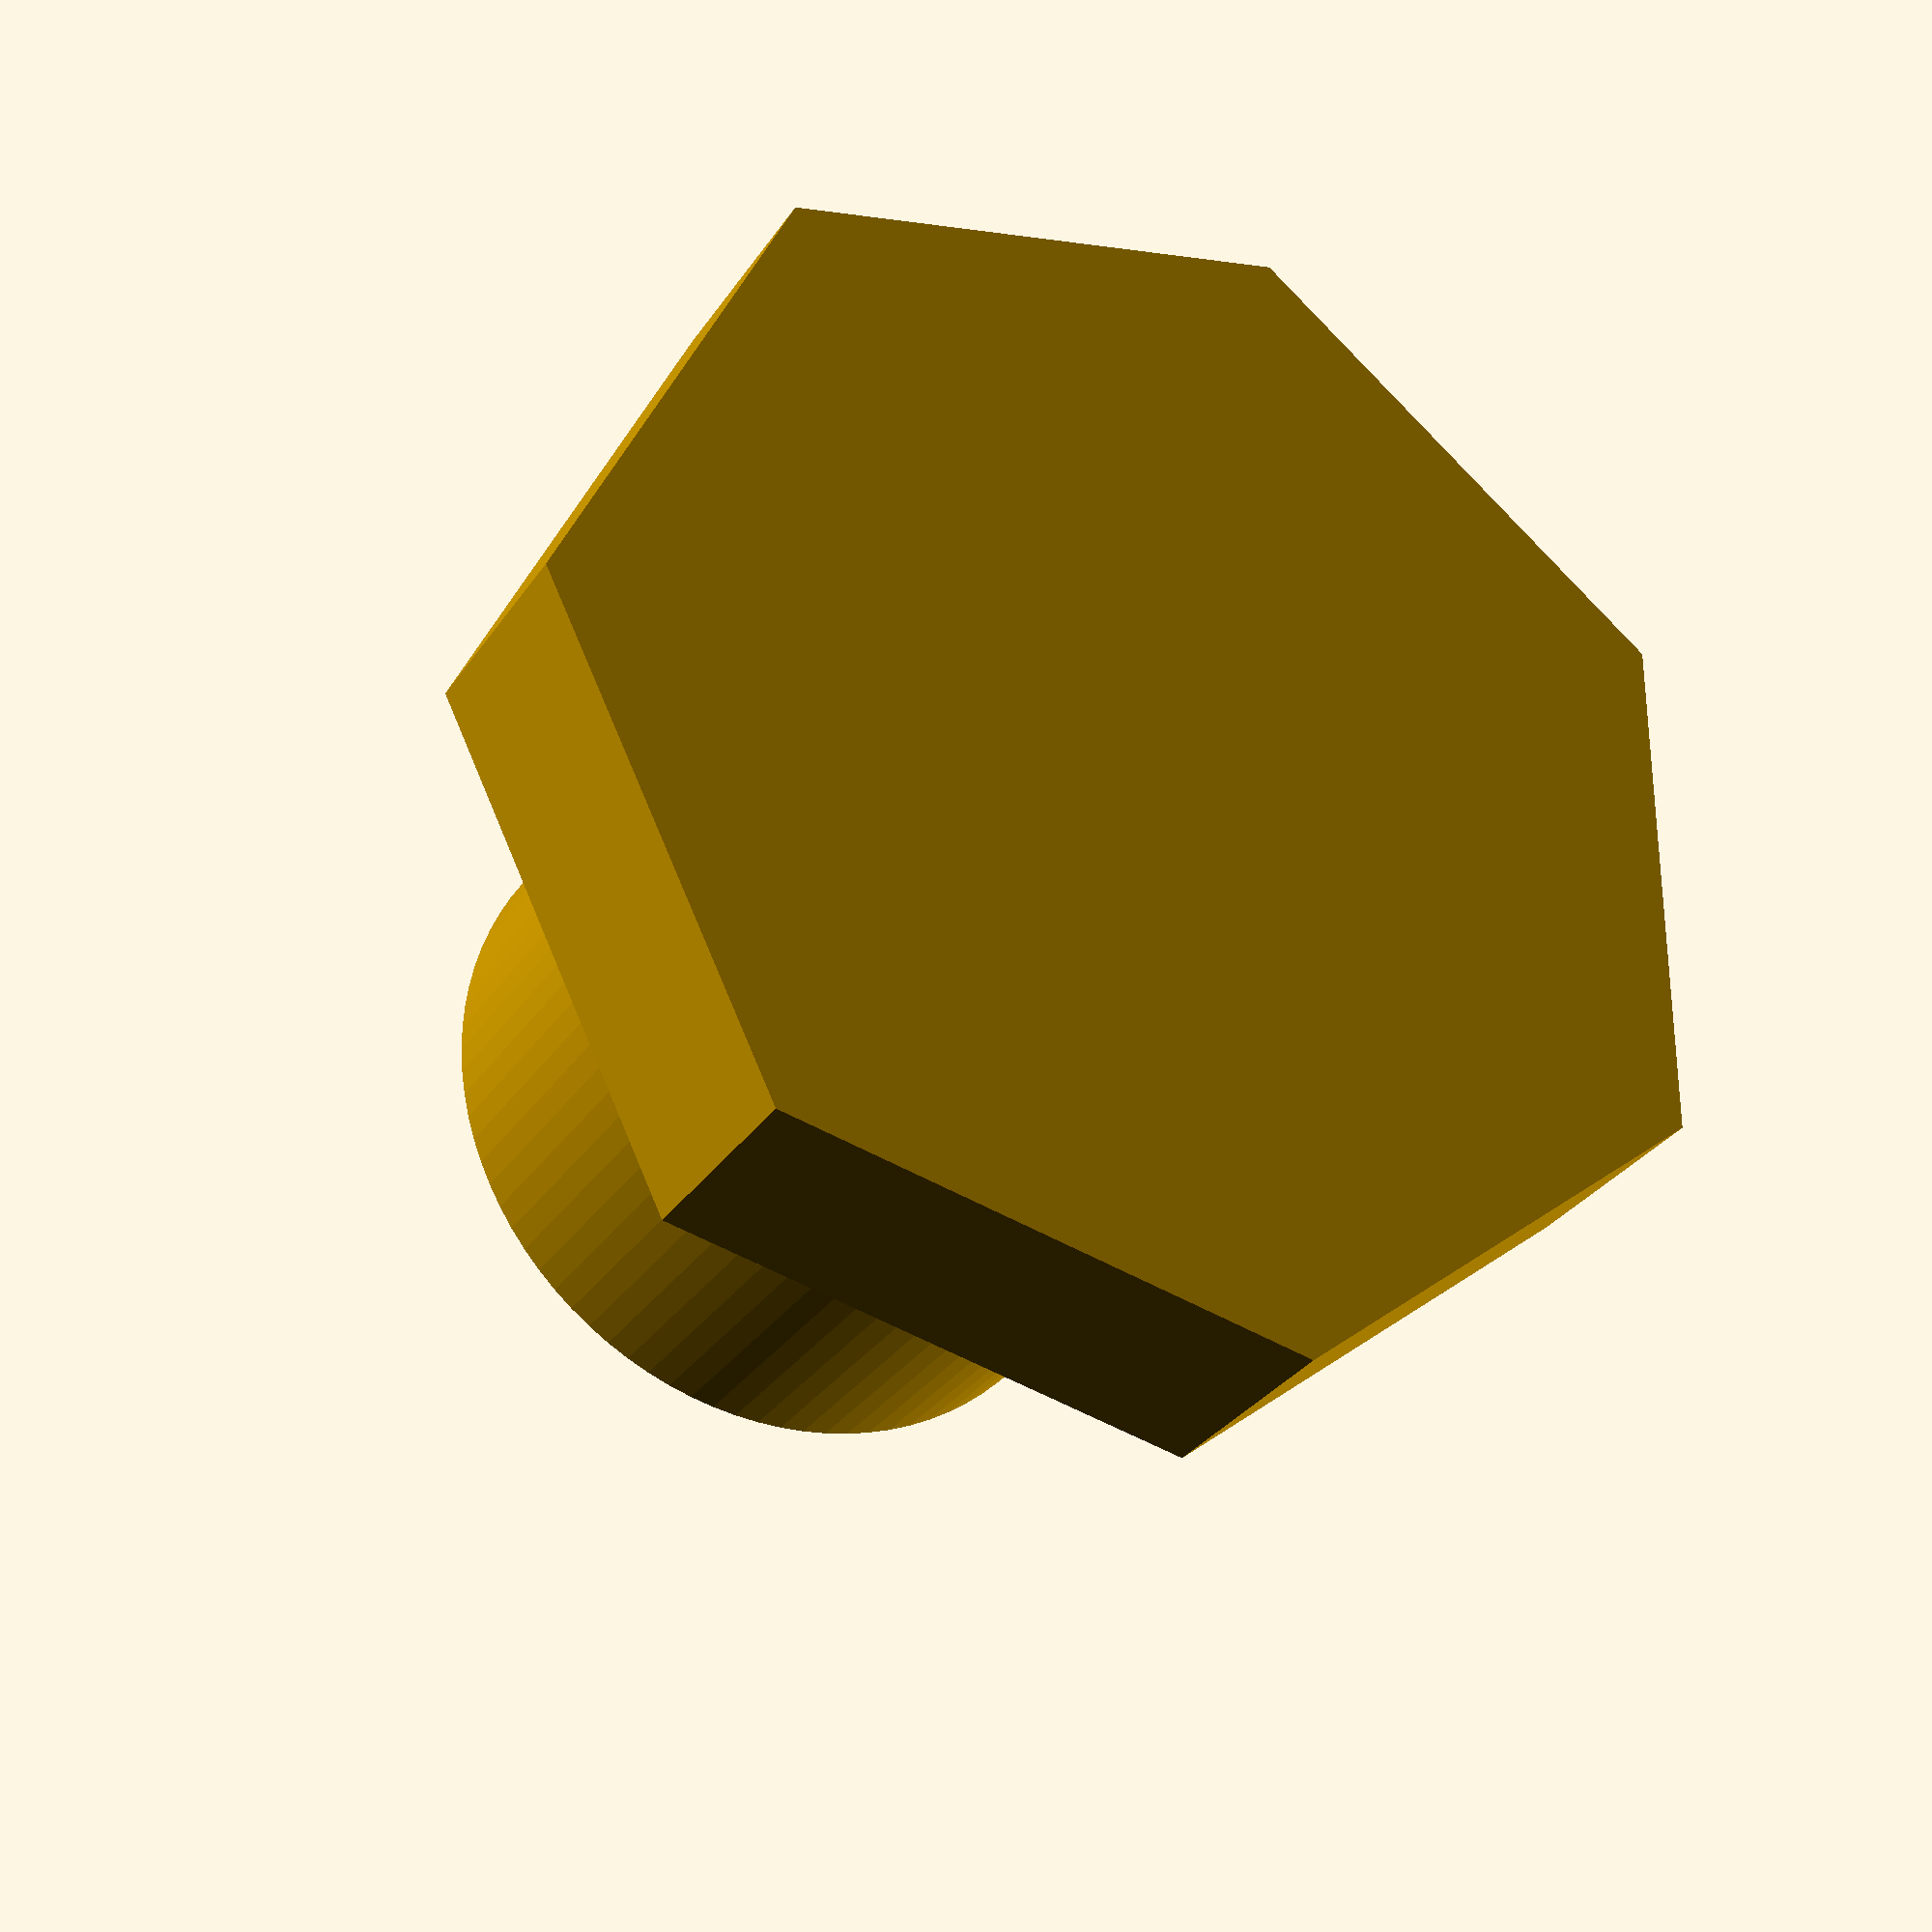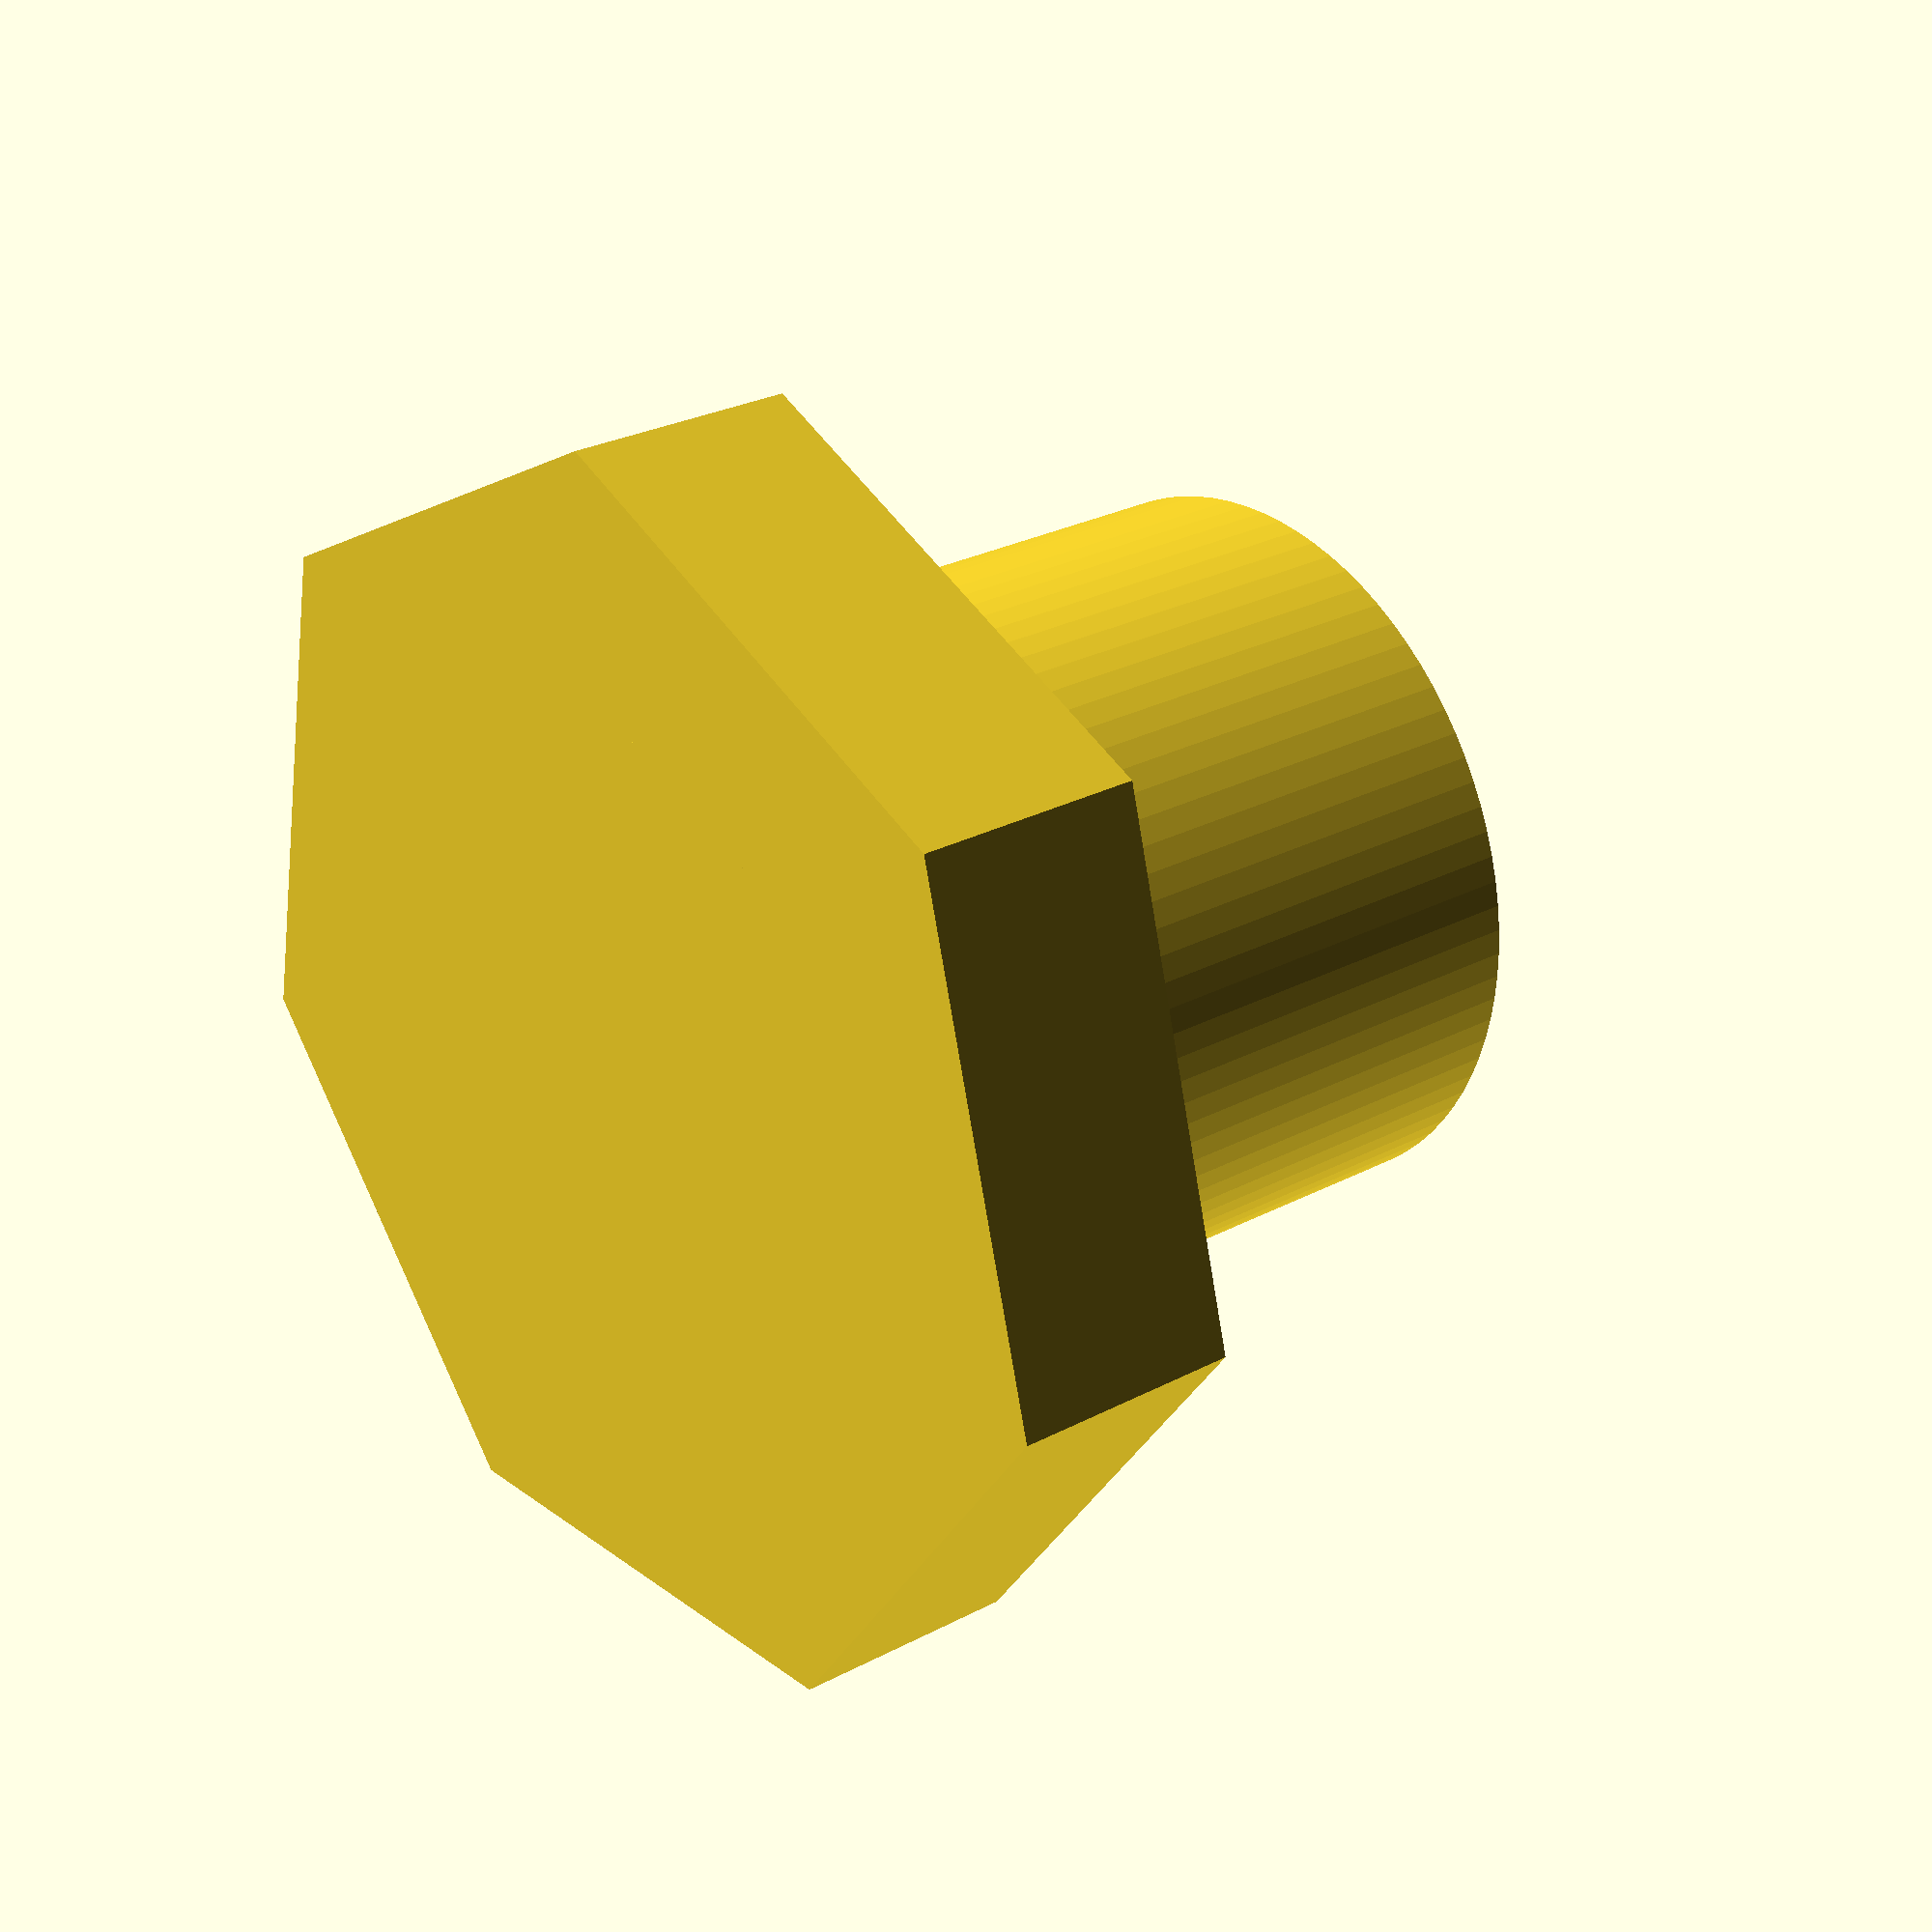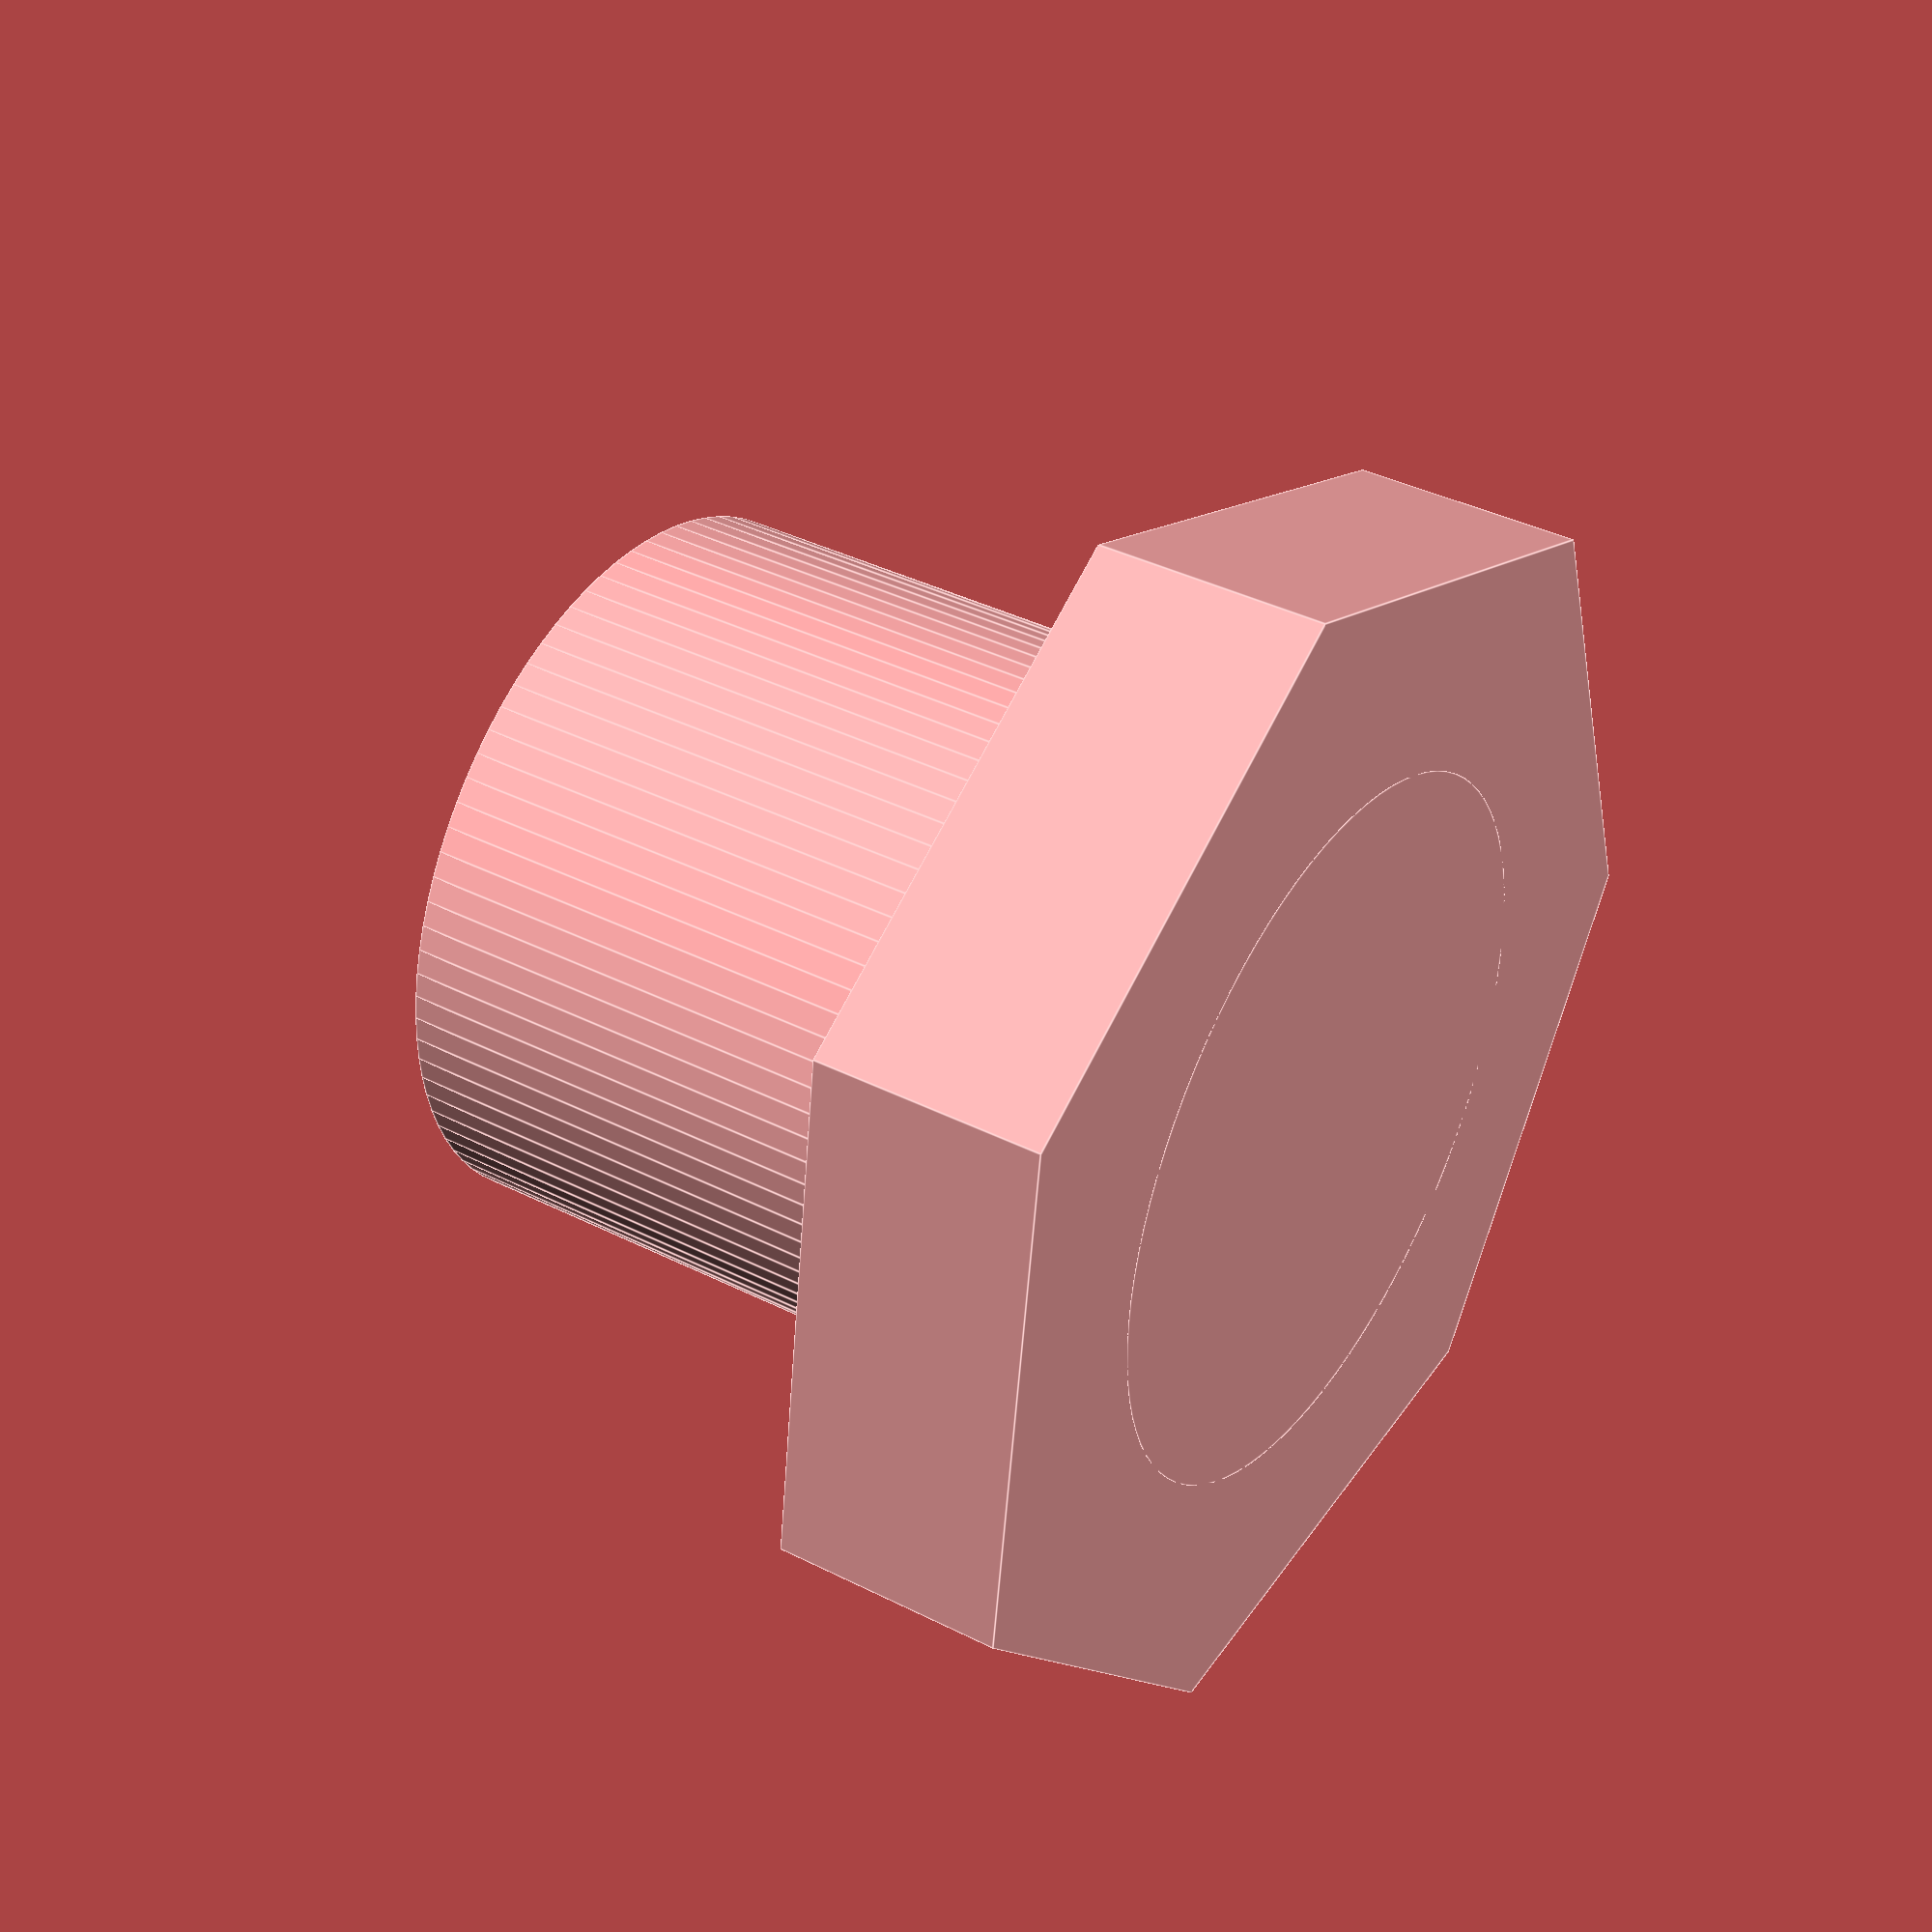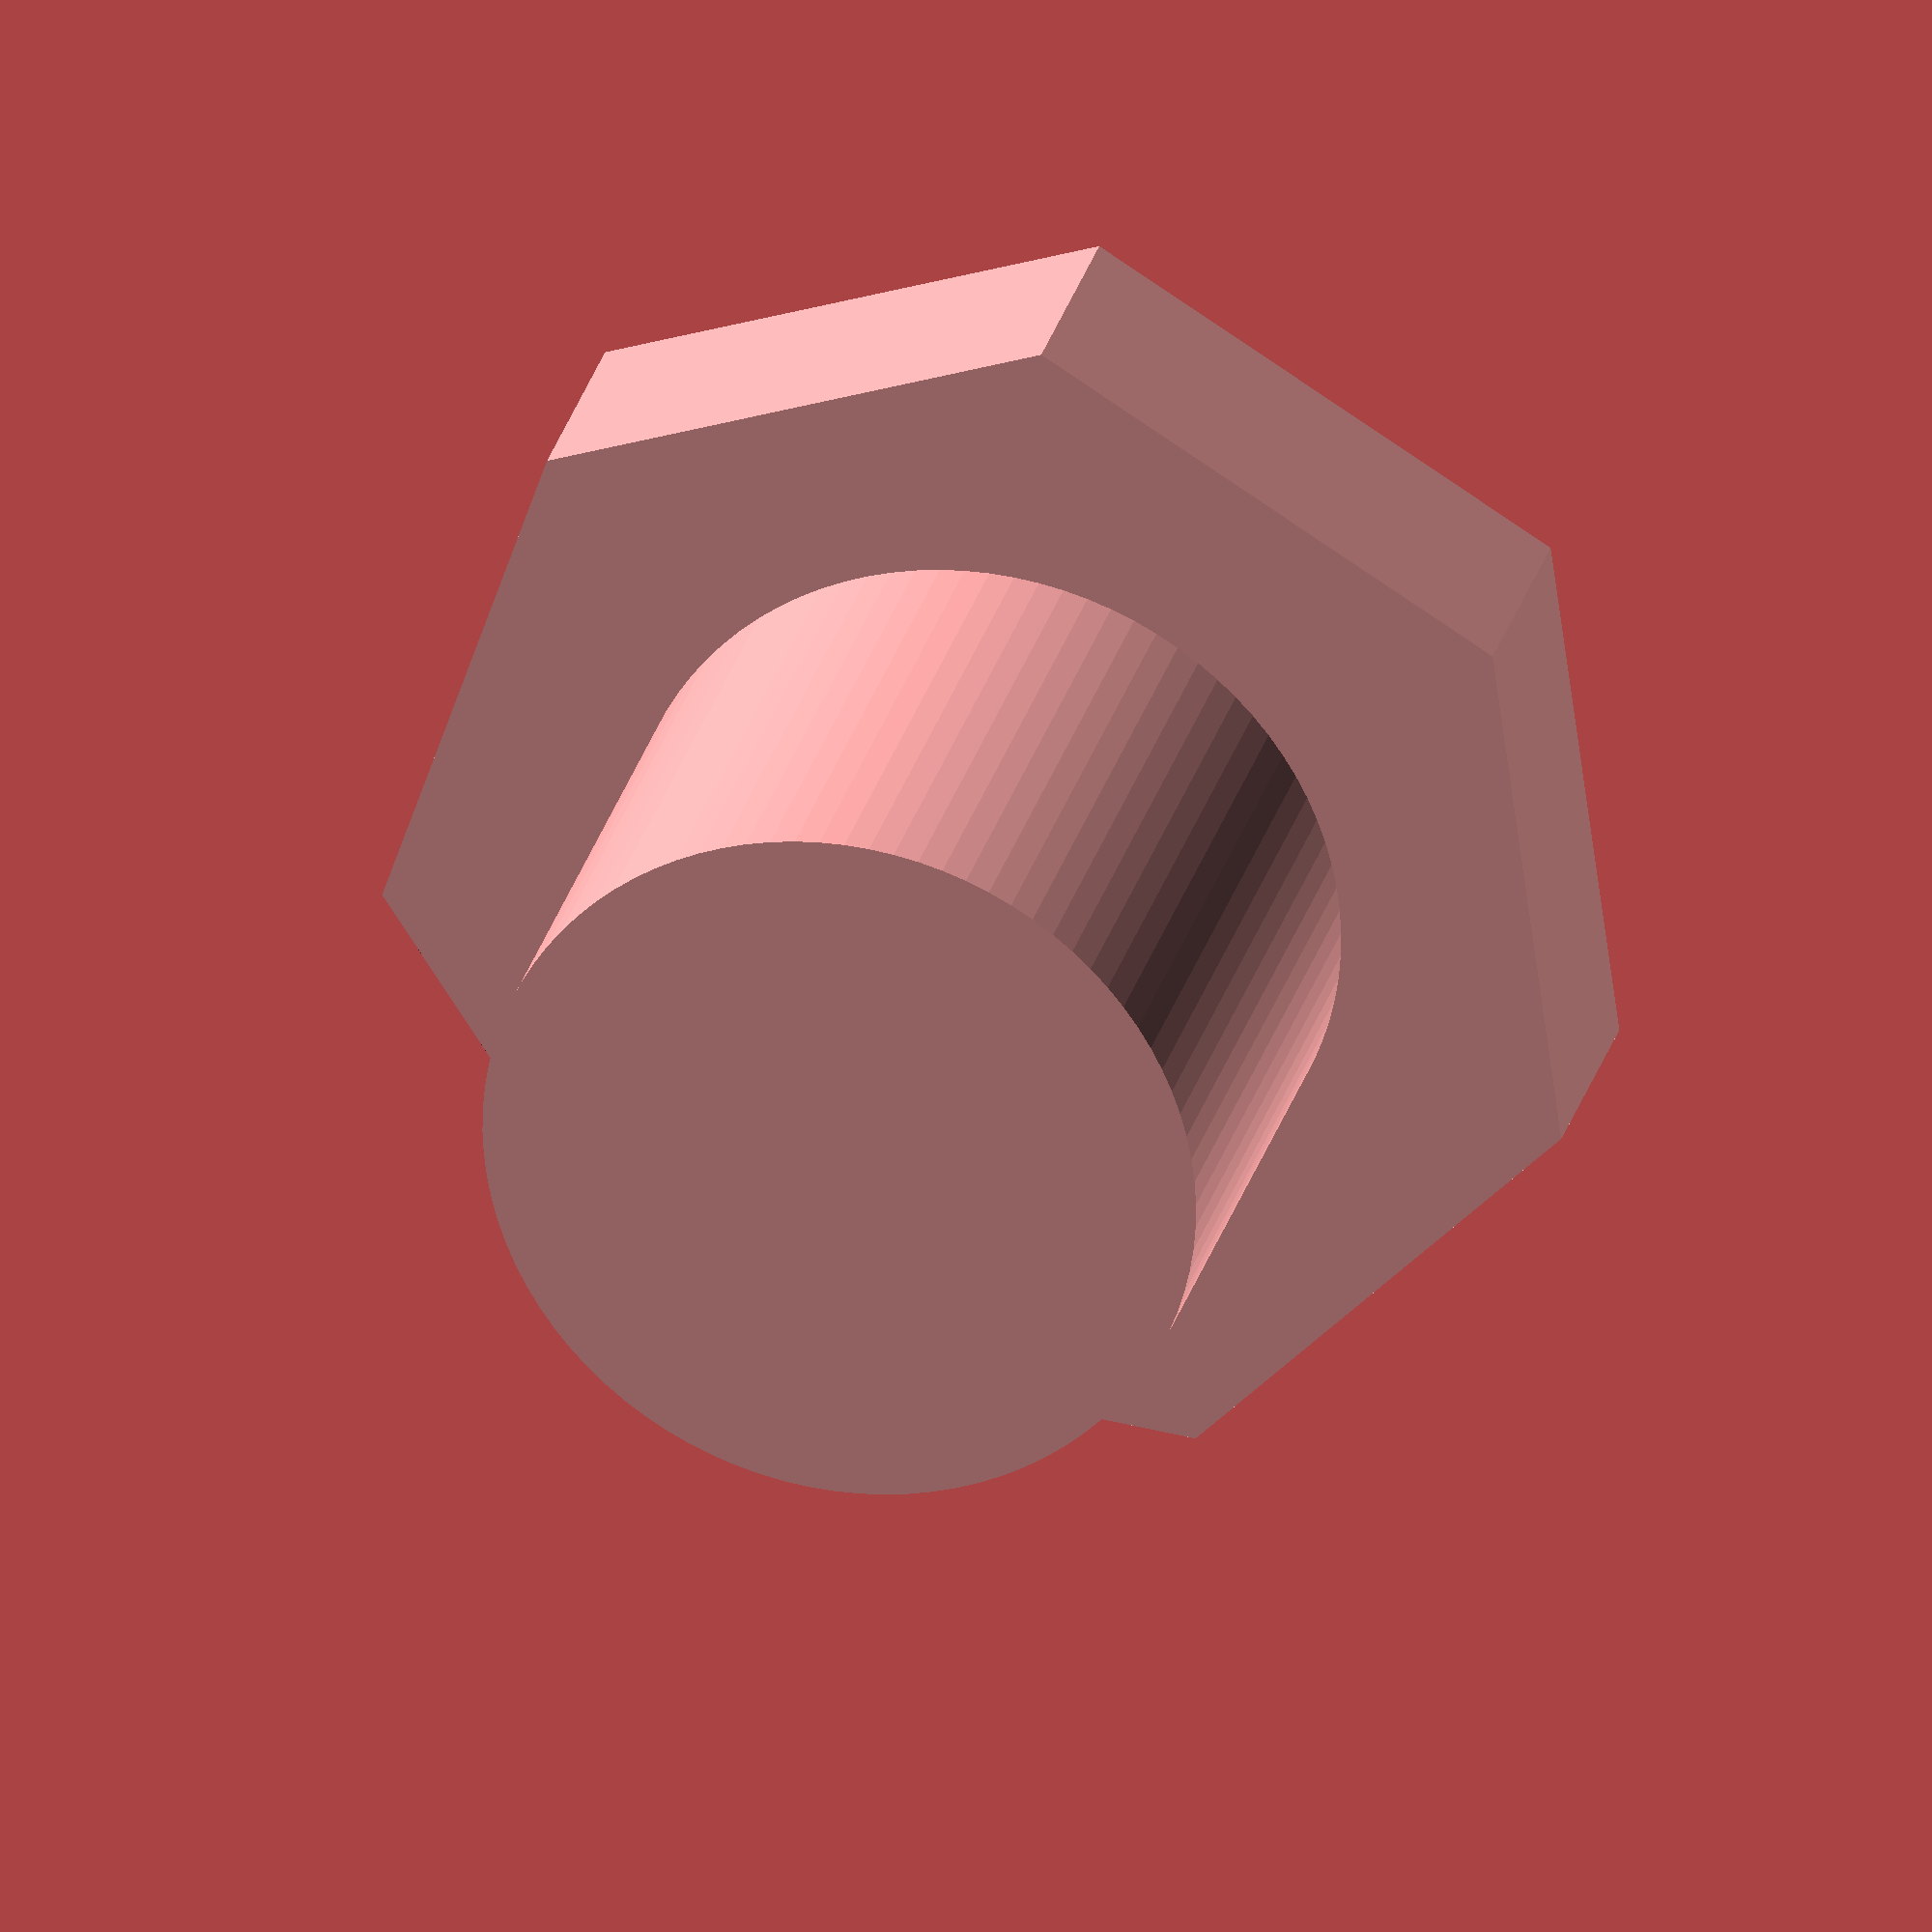
<openscad>
// -*- mode: SCAD ; c-file-style: "ellemtel" ; coding: utf-8 -*-
//
// Testkoerper fuer Drehkalenderzapfen
//
// (c) 2017 Roland Sieker <ospalh@gmail.com>
// Licence: CC-0 4.0

ri = 4.7;
ro = 8;
h = 7.5;
hb = 3;

echo(ri*10-40);
cylinder(r=ro, h=hb, $fn=ri*10-40);
cylinder(r=ri, h=hb+h, $fn=90);

</openscad>
<views>
elev=210.2 azim=282.9 roll=27.5 proj=p view=wireframe
elev=333.0 azim=169.3 roll=230.6 proj=p view=solid
elev=321.9 azim=275.2 roll=122.8 proj=p view=edges
elev=151.5 azim=146.8 roll=165.7 proj=o view=wireframe
</views>
